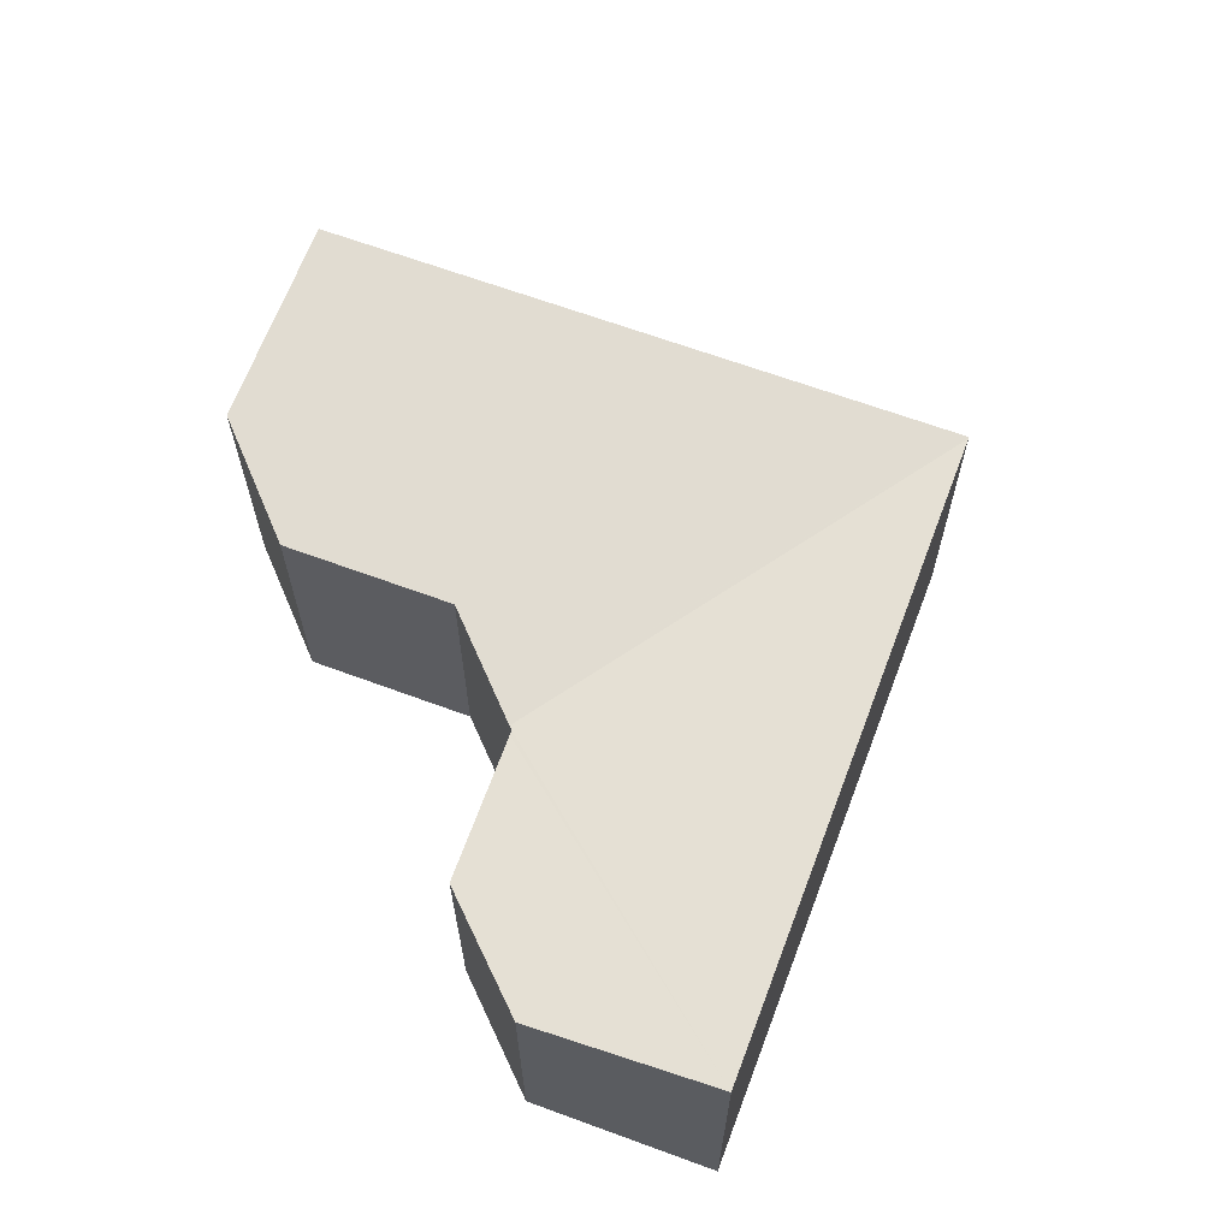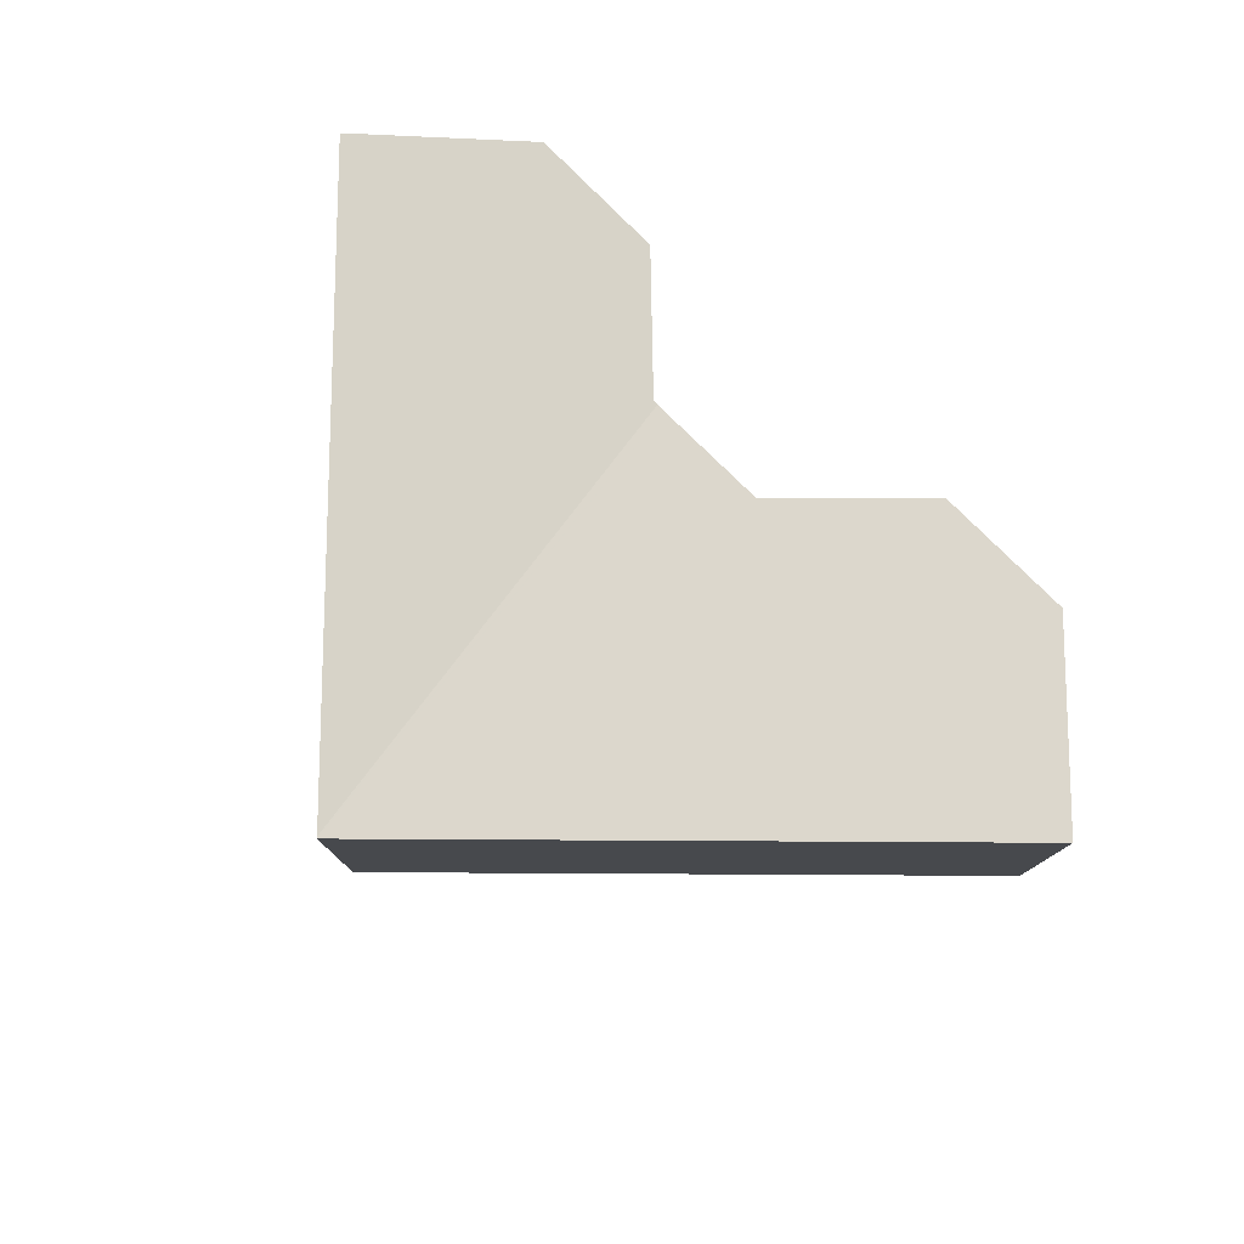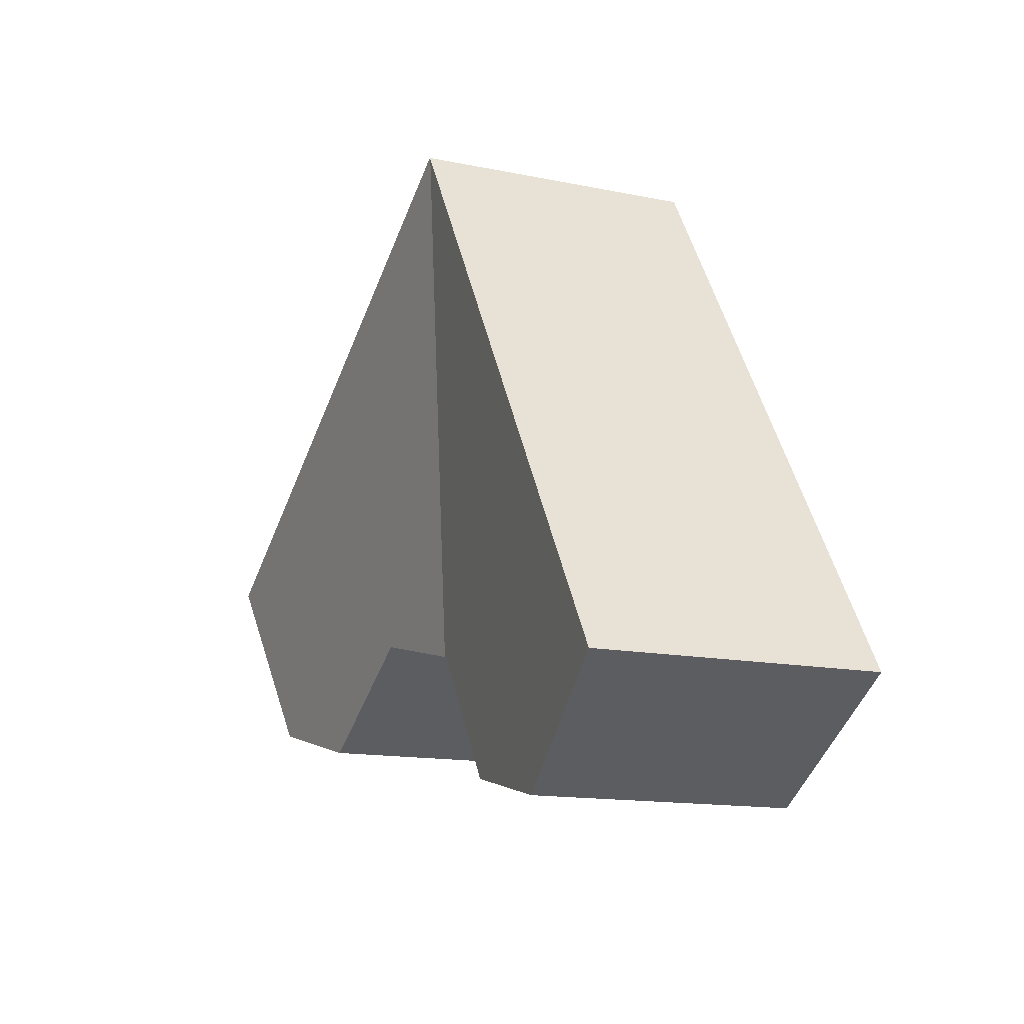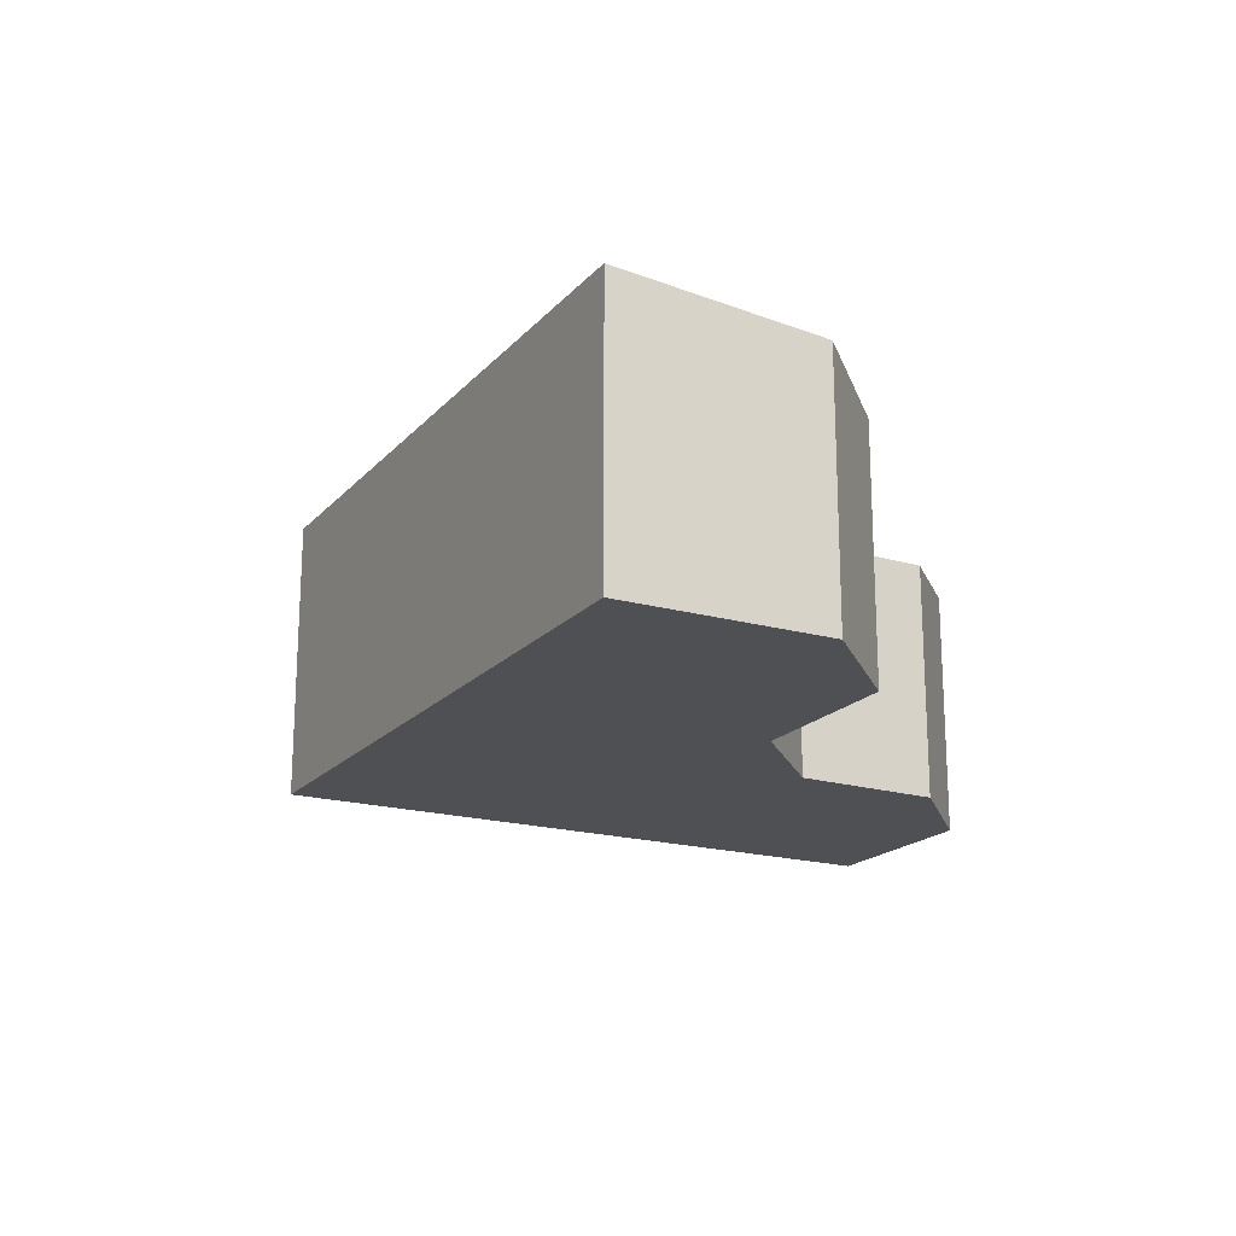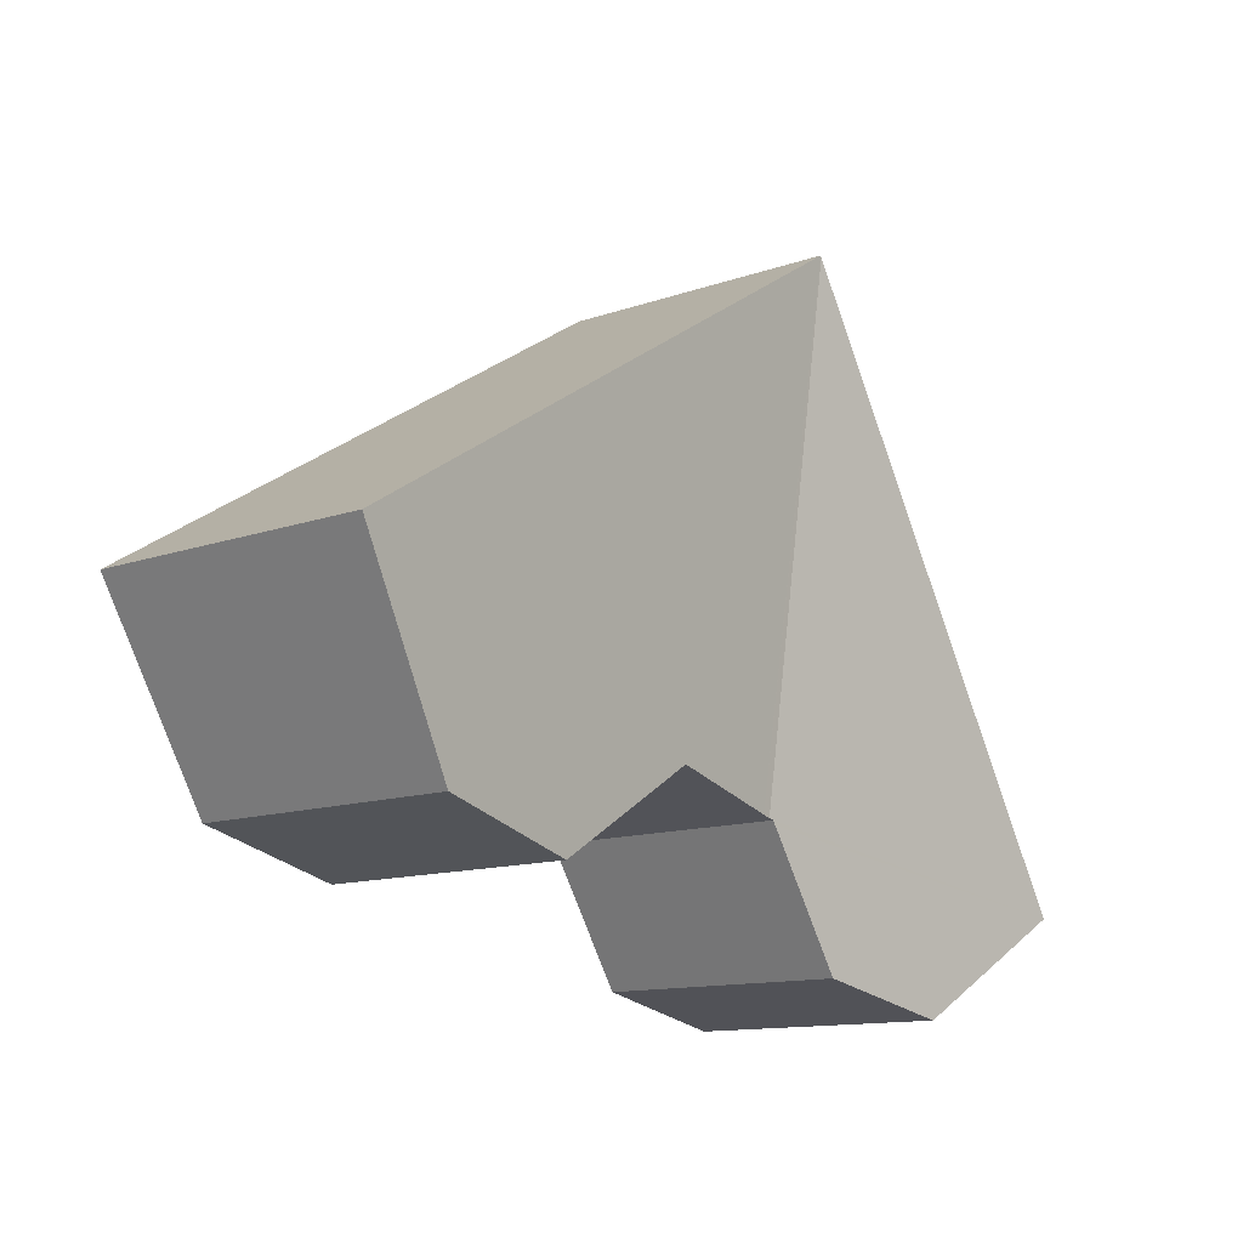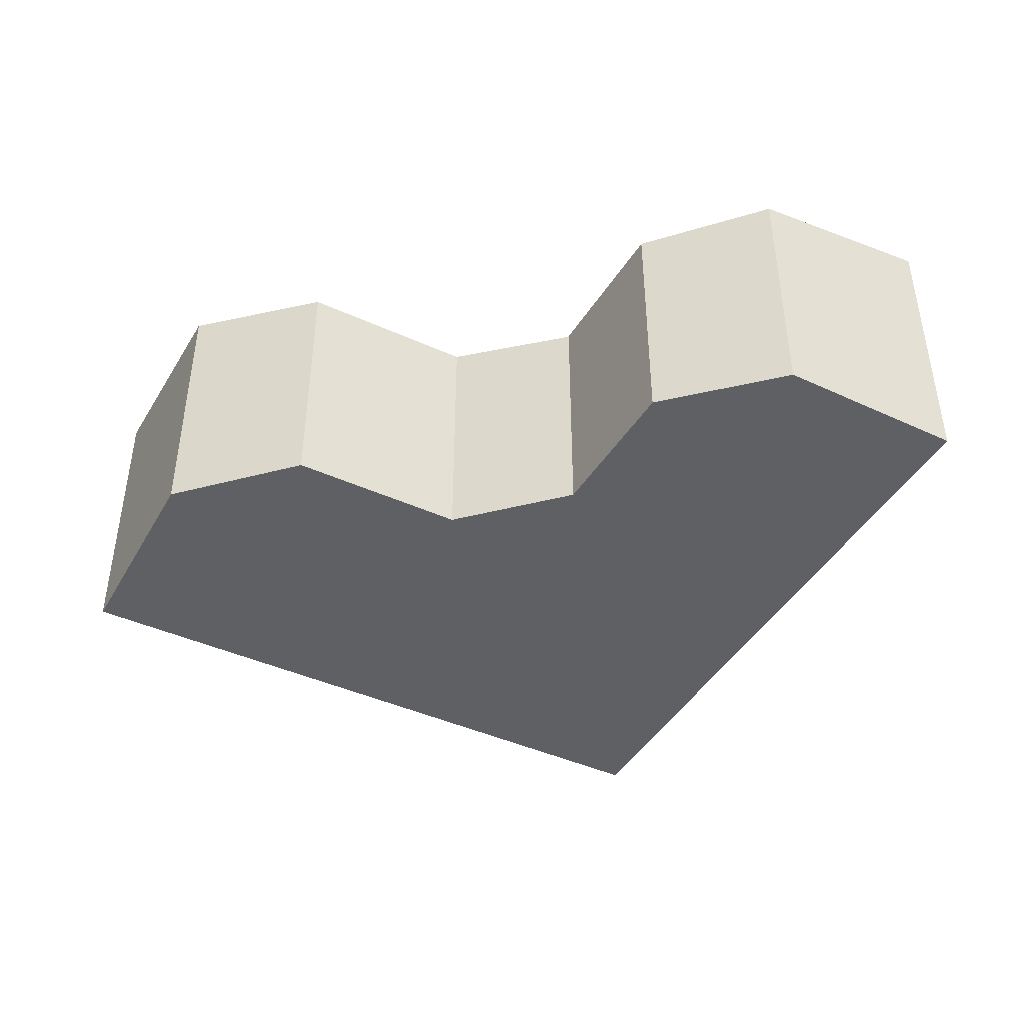
<metadata>
{"format":"obj","ext":"obj","renderer":"f3d","projection":"perspective","resolution":1024,"background":"white","views":[{"elev":63.8,"azim":-127.4,"up":"+Y"},{"elev":78.0,"azim":32.1,"up":"+Y"},{"elev":-13.9,"azim":-114.7,"up":"+Z"},{"elev":-19.1,"azim":93.5,"up":"+Y"},{"elev":-12.4,"azim":129.5,"up":"+Z"},{"elev":-42.9,"azim":-176.5,"up":"+Y"}]}
</metadata>
<code>
v  16.25 5.352 0.608
v  12.34 5.743 8.17
v  18.52 5.743 4.337
v  13.38 5.161 -0.108
v  7.081 5.743 11.43
v  10.37 5.162 1.764
v  8.02 5.008 1.203
v  7.062 5.74 11.4
v  7.844 4.997 1.161
v  3.254 5.267 -2.066
v  7.688 5.006 1.053
v  6.045 5.015 -1.465
v  0 5.74 3.515e-16
v  7.743 5.006 1.137
v  2.604 5.74 4.202
v  3.254 1.265e-16 -2.066
v  6.045 8.971e-17 -1.465
v  18.52 -2.656e-16 4.337
v  16.25 -3.723e-17 0.608
v  13.38 6.613e-18 -0.108
v  10.37 -1.08e-16 1.764
v  7.743 -6.962e-17 1.137
v  8.02 -7.366e-17 1.203
v  7.844 -7.109e-17 1.161
v  7.688 -6.448e-17 1.053
v  0 0 0
v  2.604 -2.573e-16 4.202
v  7.062 -6.978e-16 11.4
v  7.081 -6.997e-16 11.43
v  12.34 -5.003e-16 8.17
g defaultobject
f 1 2 3
f 2 1 4
f 2 4 5
f 5 4 6
f 5 6 7
f 5 7 8
f 8 7 9
f 10 11 12
f 11 10 13
f 11 13 14
f 14 8 9
f 8 14 15
f 15 14 13
f 12 16 10
f 16 12 17
f 18 1 3
f 1 18 19
f 19 4 1
f 4 19 20
f 21 7 6
f 7 21 9
f 9 21 14
f 14 21 22
f 22 21 23
f 22 23 24
f 11 17 12
f 17 11 14
f 17 14 25
f 25 14 22
f 10 26 13
f 26 10 16
f 4 21 6
f 21 4 20
f 26 15 13
f 15 26 27
f 15 27 8
f 8 27 28
f 8 28 5
f 5 28 29
f 29 2 5
f 2 29 30
f 2 30 3
f 3 30 18
f 30 19 18
f 19 30 29
f 19 29 28
f 19 28 27
f 19 27 21
f 19 21 20
f 21 27 23
f 23 27 24
f 24 27 22
f 22 27 25
f 25 27 17
f 17 27 26
f 17 26 16

</code>
